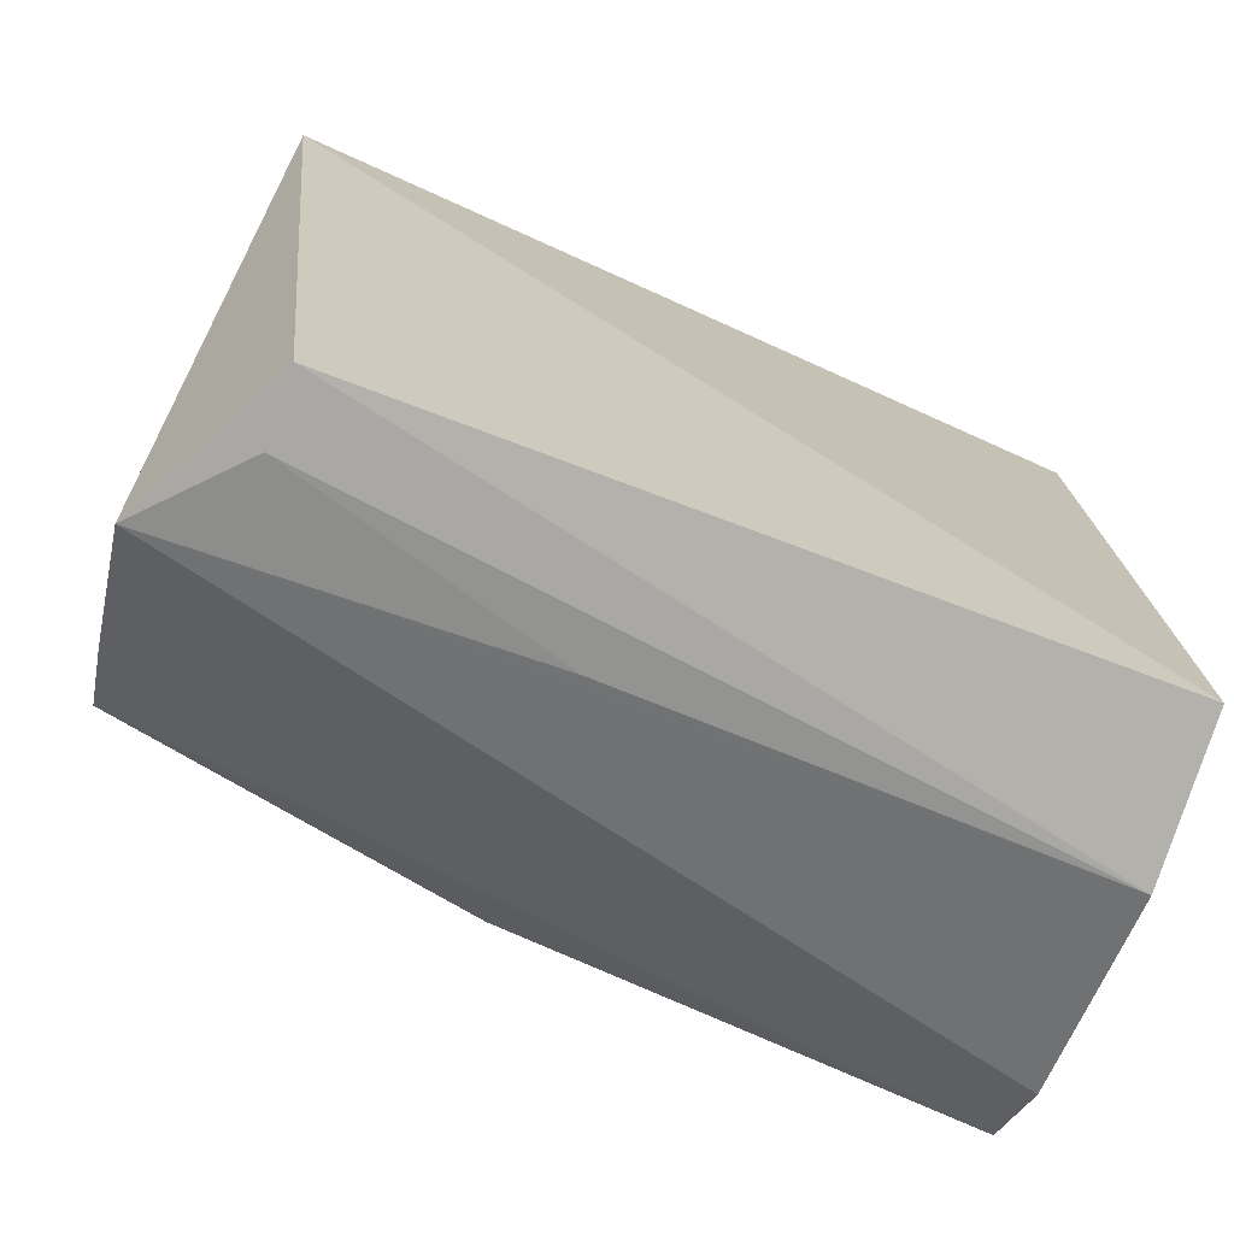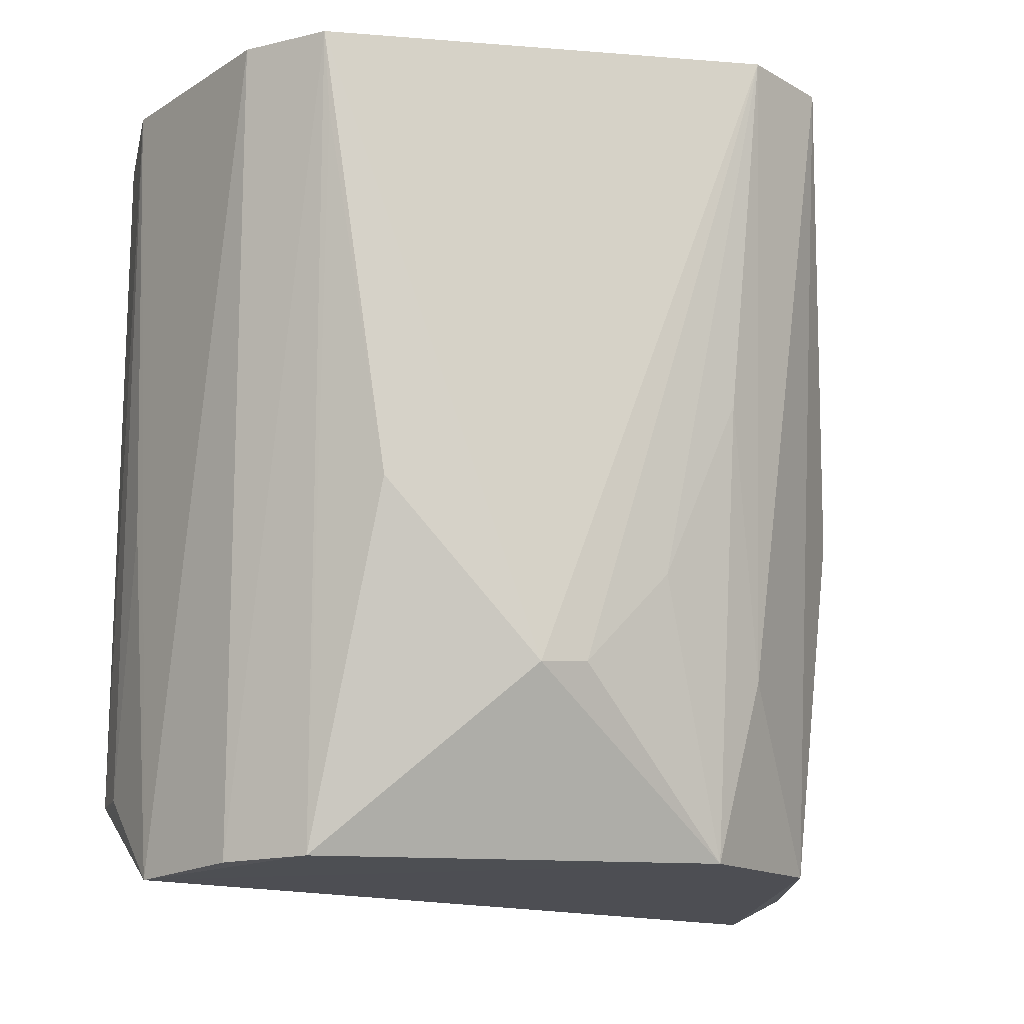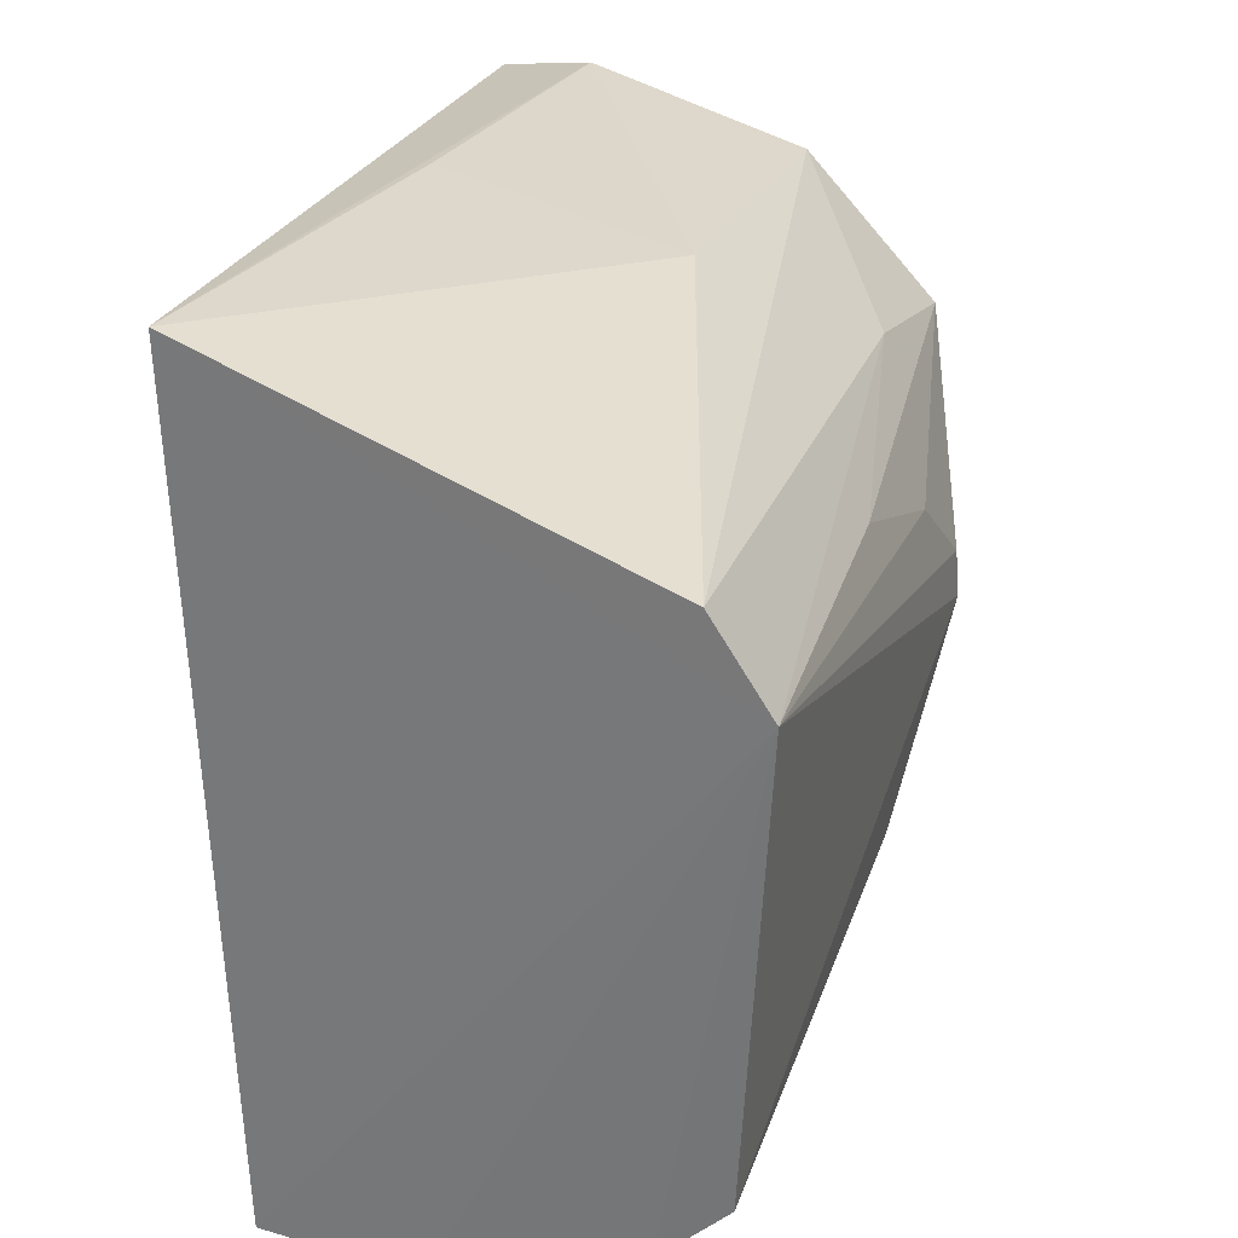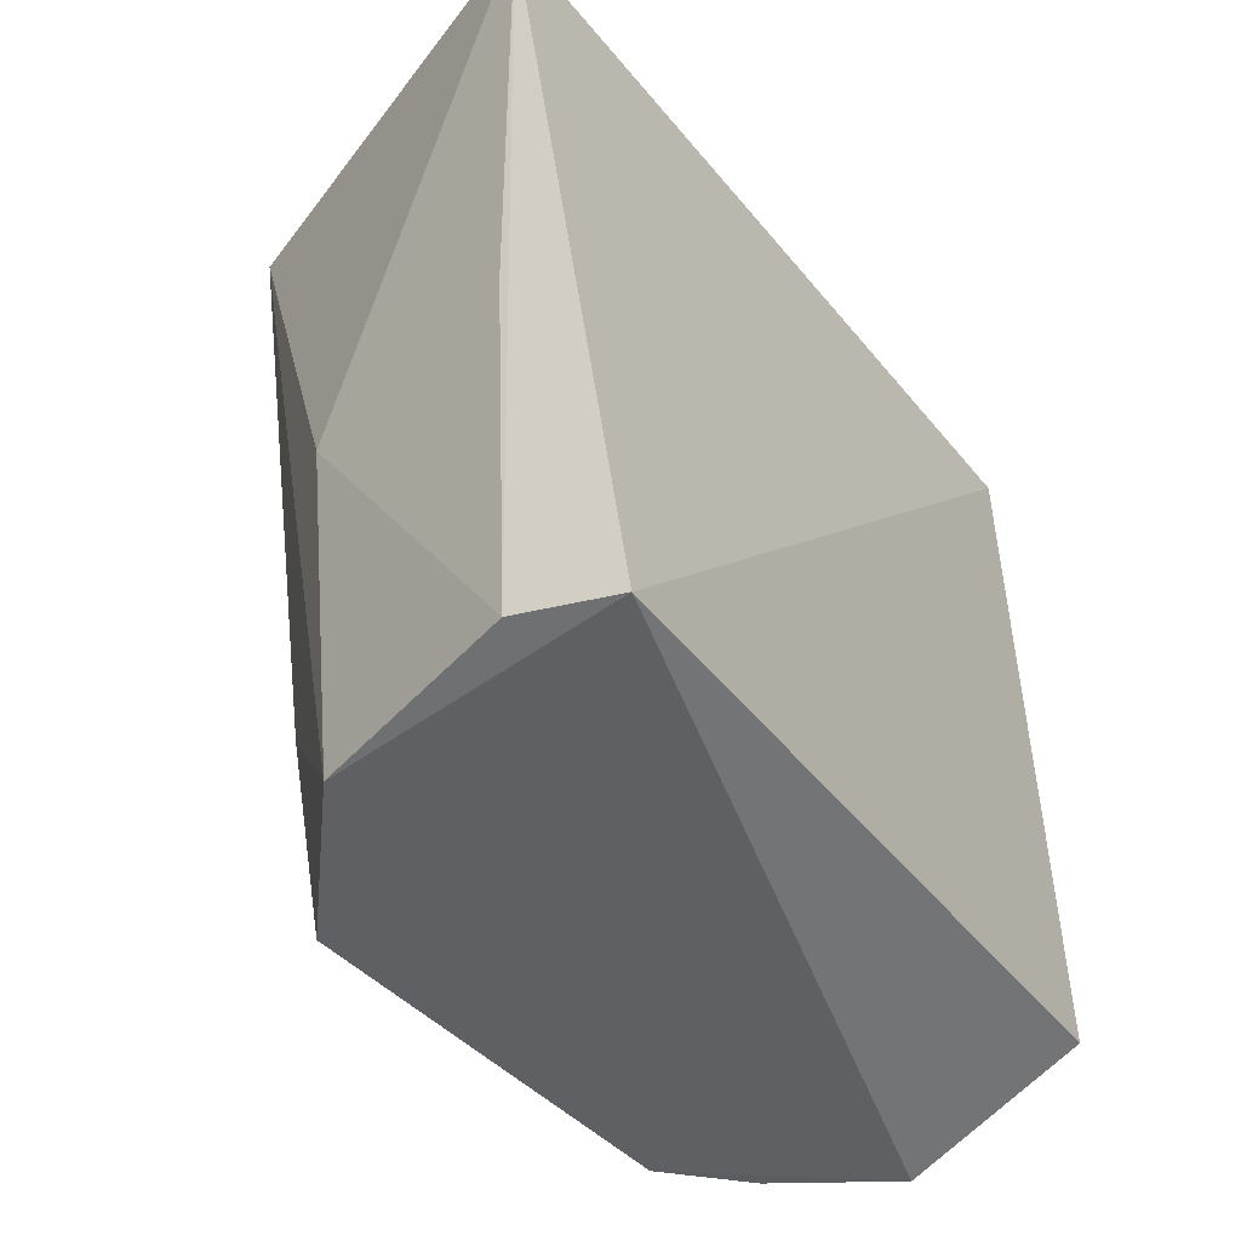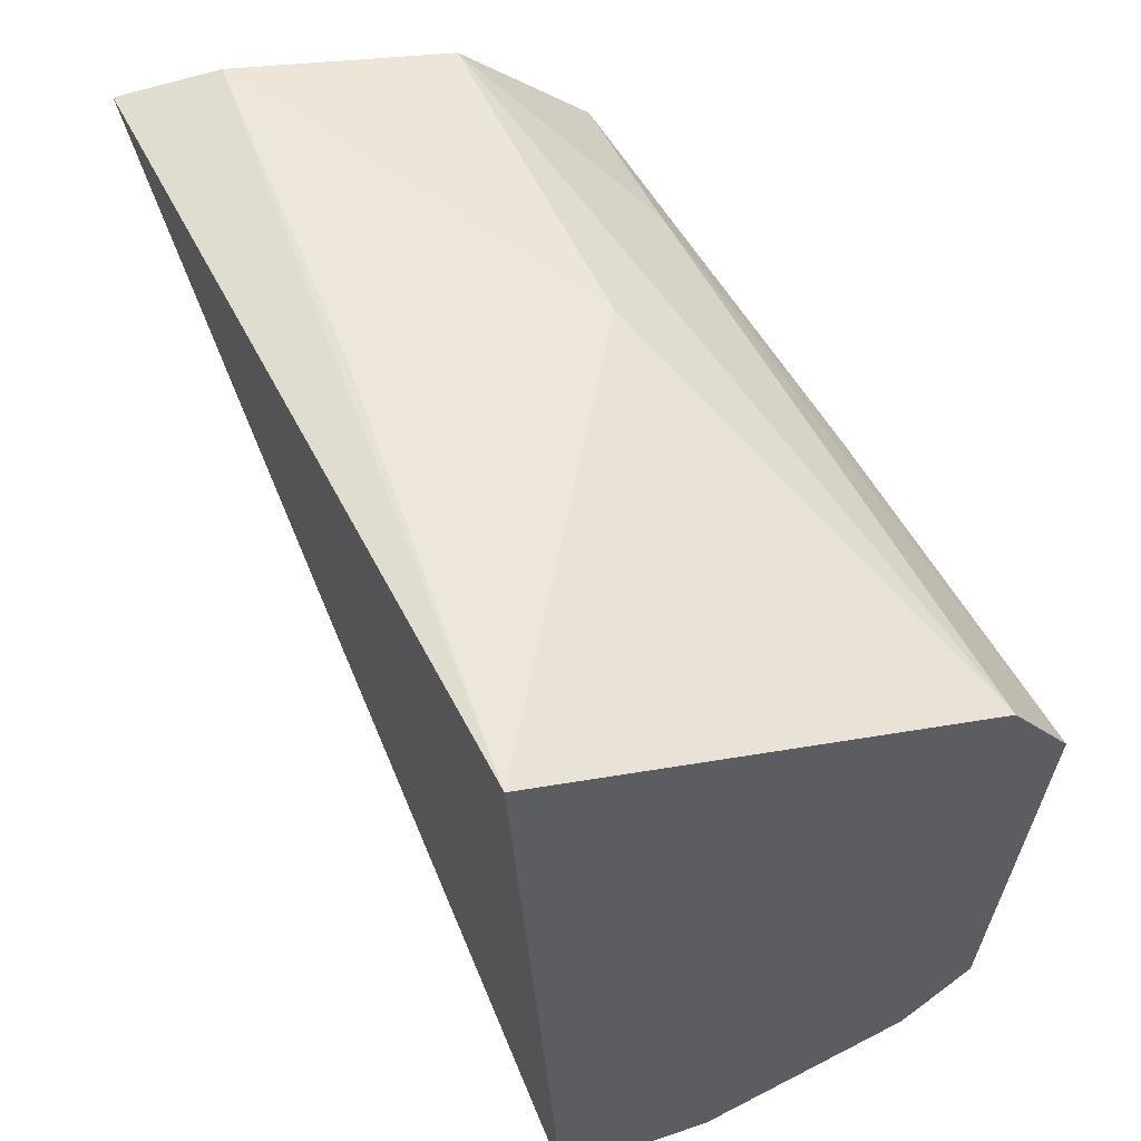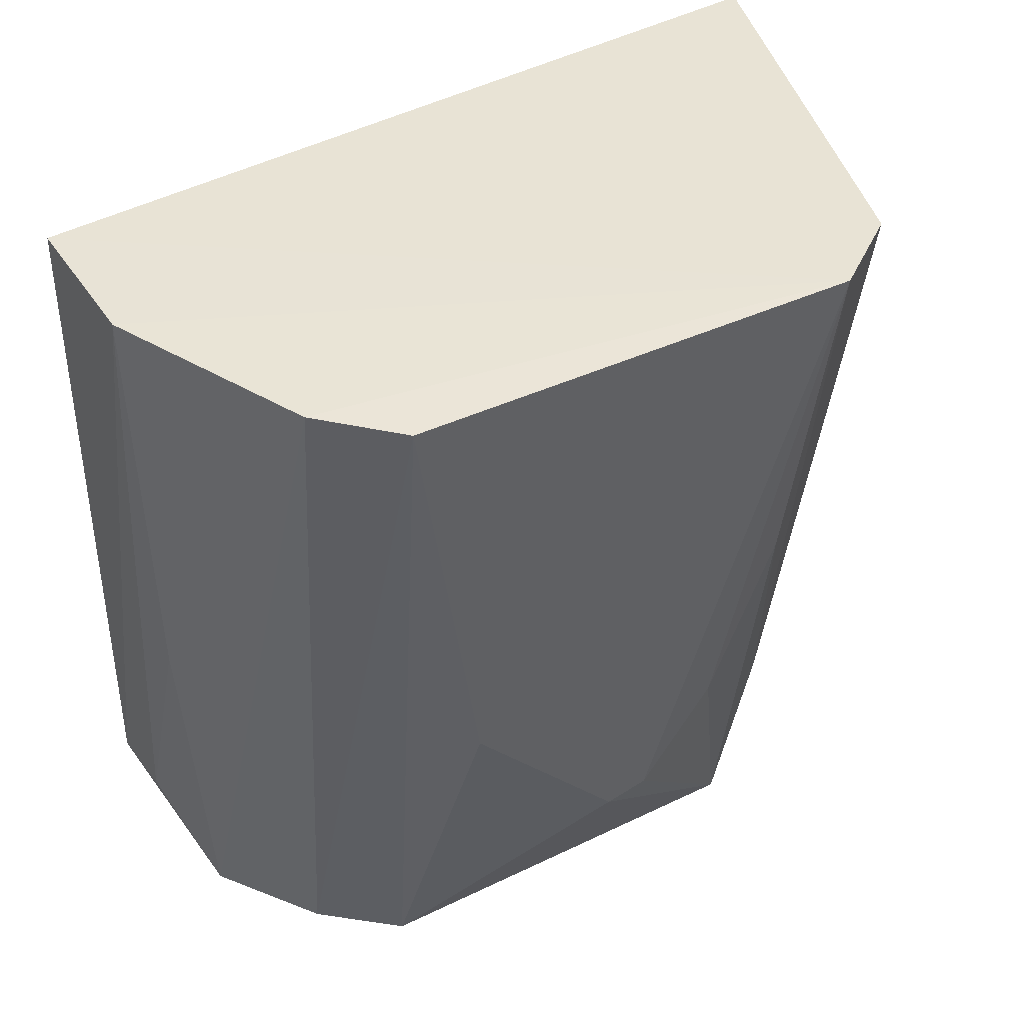
<metadata>
{"format":"obj","ext":"obj","renderer":"f3d","projection":"perspective","resolution":1024,"background":"white","views":[{"elev":-77.9,"azim":70.5,"up":"+Z"},{"elev":-13.4,"azim":-103.8,"up":"+Y"},{"elev":29.5,"azim":-159.1,"up":"+Z"},{"elev":-45.6,"azim":38.5,"up":"+Y"},{"elev":57.9,"azim":158.8,"up":"+Z"},{"elev":43.2,"azim":-121.5,"up":"+Y"}]}
</metadata>
<code>
v 0.03046 0.09534 0.05296
v 0.01414 0.1137 -0.07283
v 0.01219 0.2359 -0.07236
v -0.05368 0.236 0.04205
v -0.04502 0.1008 0.02474
v 0.01834 0.2334 0.06496
v -0.01325 0.09876 -0.06768
v -0.02295 0.1005 0.04724
v -0.0634 0.2366 0.02828
v -0.01386 0.2364 -0.0729
v -0.04529 0.1315 0.03217
v -0.02544 0.1602 0.05261
v 0.01392 0.09902 0.0564
v -0.05737 0.161 -0.03529
v 0.002357 0.1137 -0.0722
v -0.05679 0.1769 0.0248
v 0.01448 0.1593 0.0604
v -0.04321 0.1009 -0.0445
v -0.05939 0.2363 -0.04679
v -0.01139 0.1596 -0.07088
v -0.05894 0.1313 -0.009569
v -0.04811 0.2367 -0.05831
v -0.05846 0.2224 -0.04553
v -0.05837 0.1316 -0.001684
v -0.03211 0.1004 -0.05652
v -0.05692 0.147 0.01252
f 1 2 3
f 6 1 3
f 7 2 1
f 7 1 5
f 8 5 1
f 9 6 3
f 9 4 6
f 10 3 2
f 10 9 3
f 11 8 4
f 11 5 8
f 11 4 9
f 12 6 4
f 12 4 8
f 13 8 1
f 13 1 6
f 13 12 8
f 15 10 2
f 15 2 7
f 16 11 9
f 16 5 11
f 17 13 6
f 17 6 12
f 17 12 13
f 18 7 5
f 20 15 7
f 20 7 10
f 20 10 15
f 21 18 5
f 21 14 18
f 21 19 14
f 21 9 19
f 22 19 9
f 22 9 10
f 22 10 7
f 23 19 18
f 23 18 14
f 23 14 19
f 24 21 5
f 24 9 21
f 25 22 7
f 25 7 18
f 25 18 19
f 25 19 22
f 26 24 5
f 26 5 16
f 26 16 9
f 26 9 24

</code>
